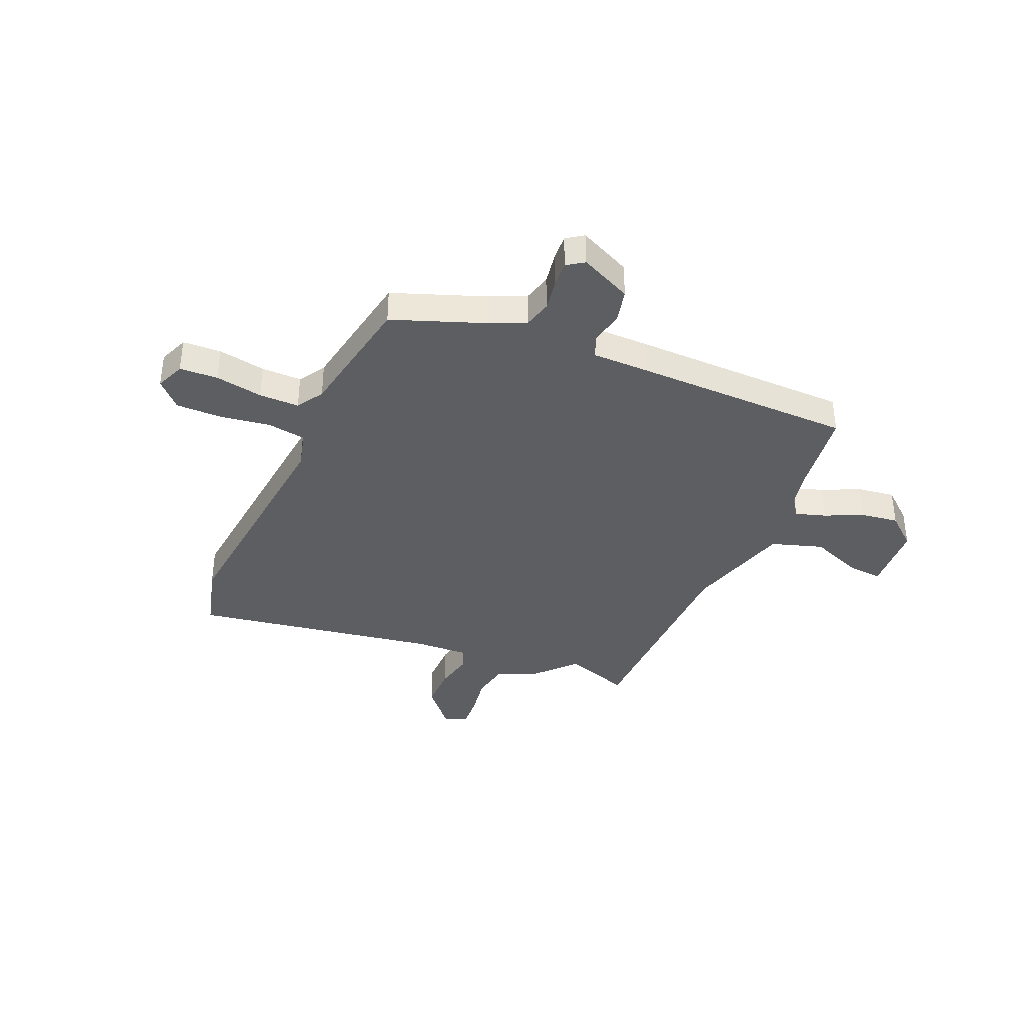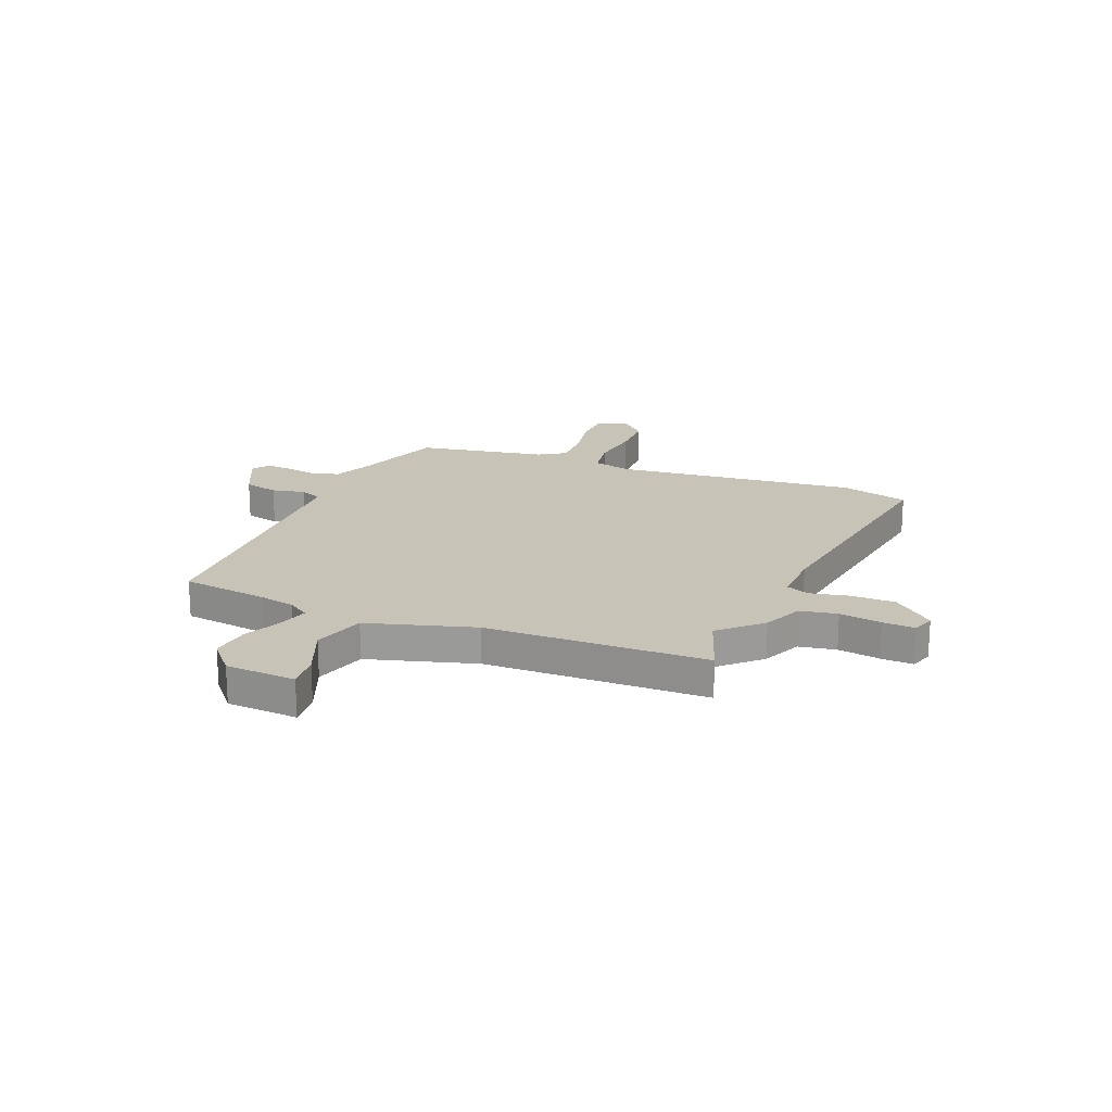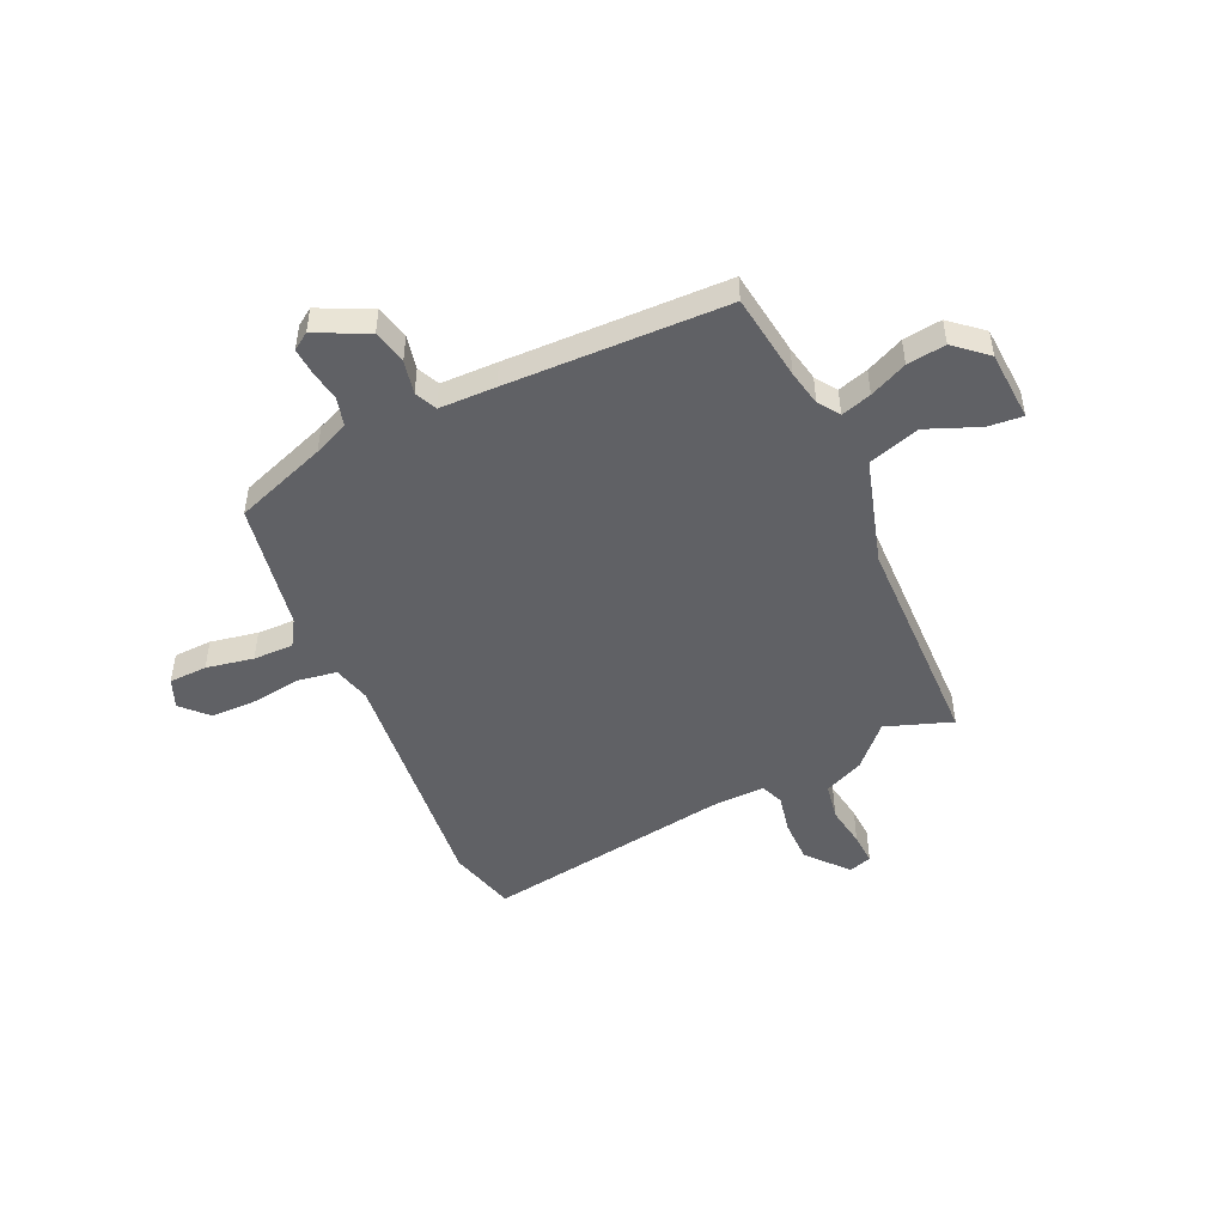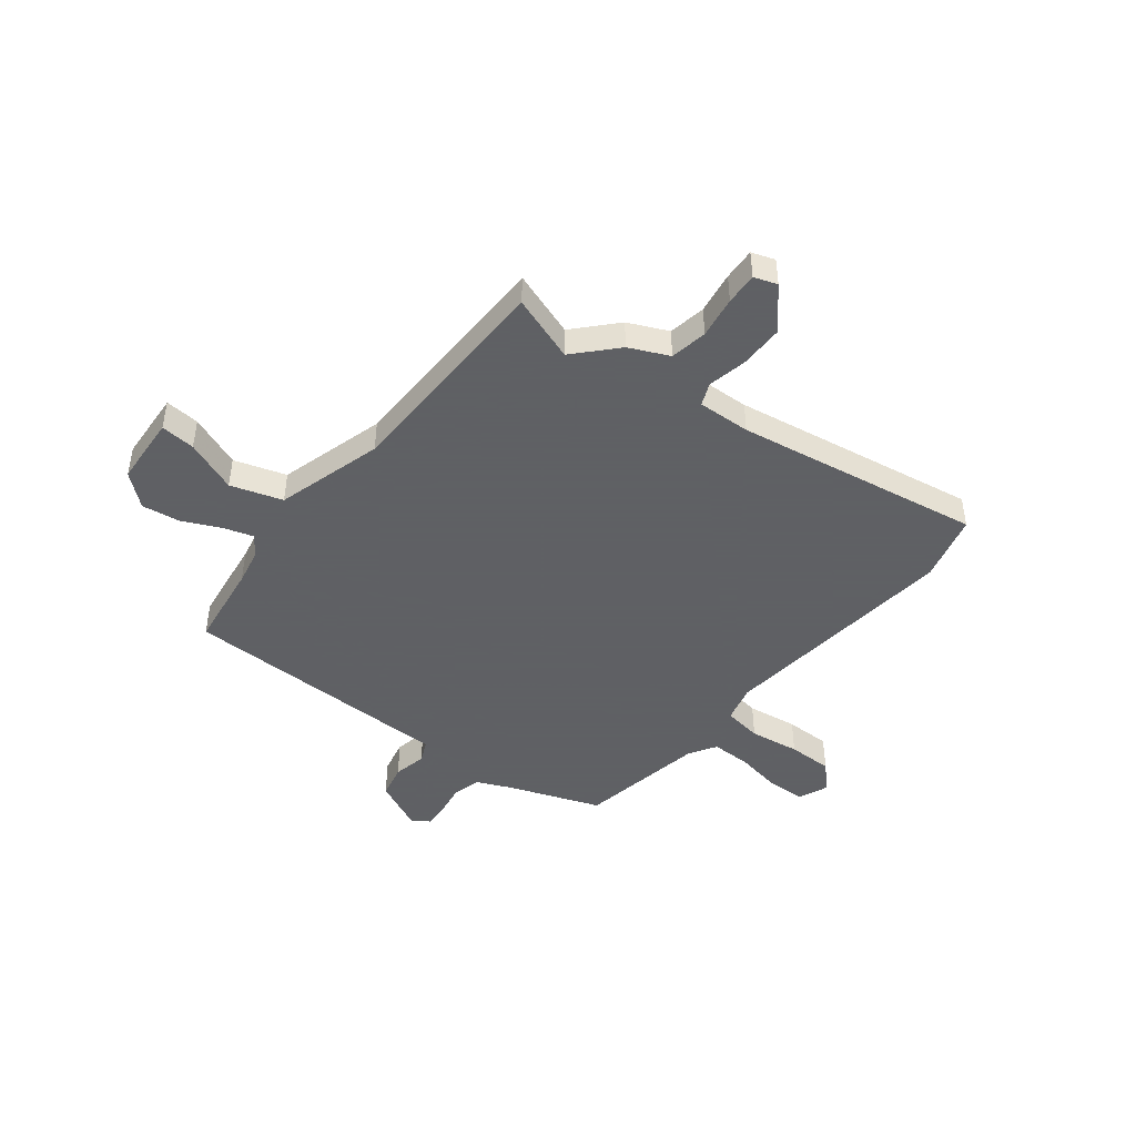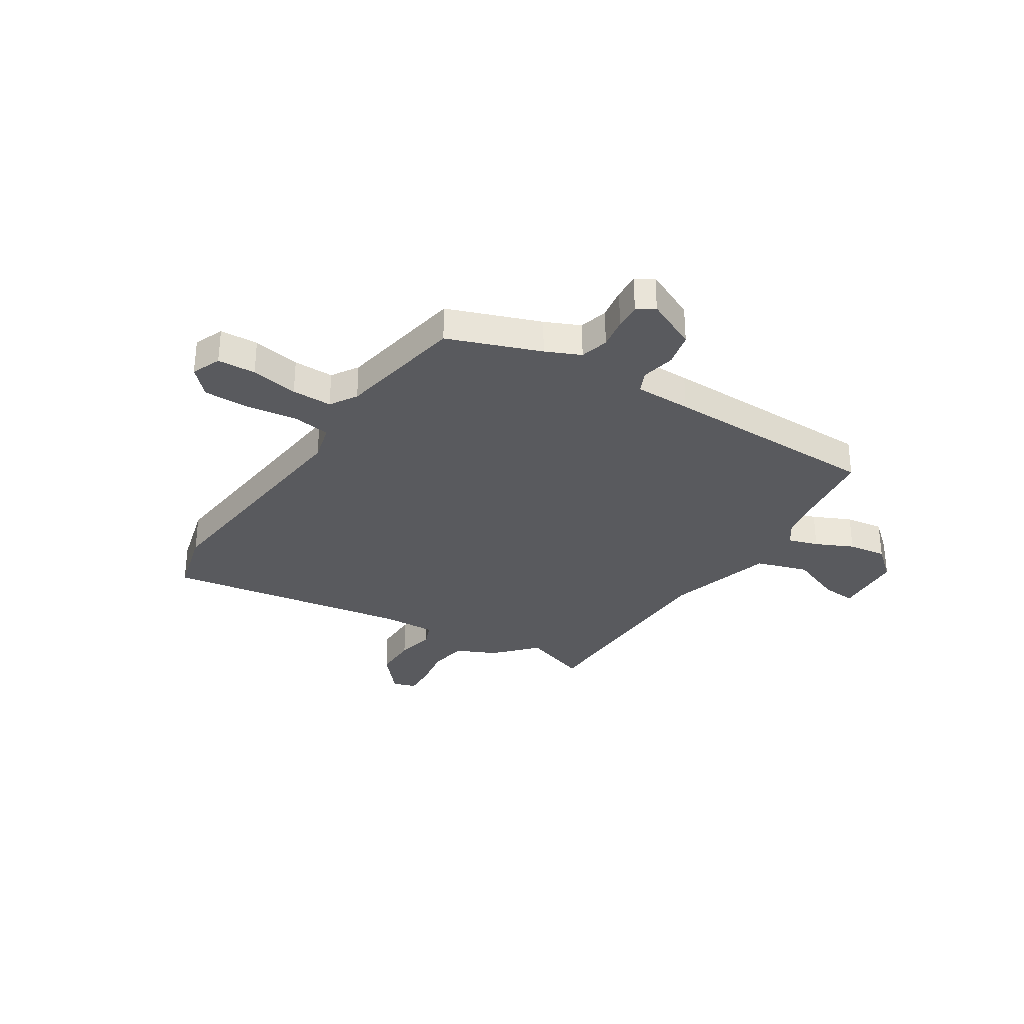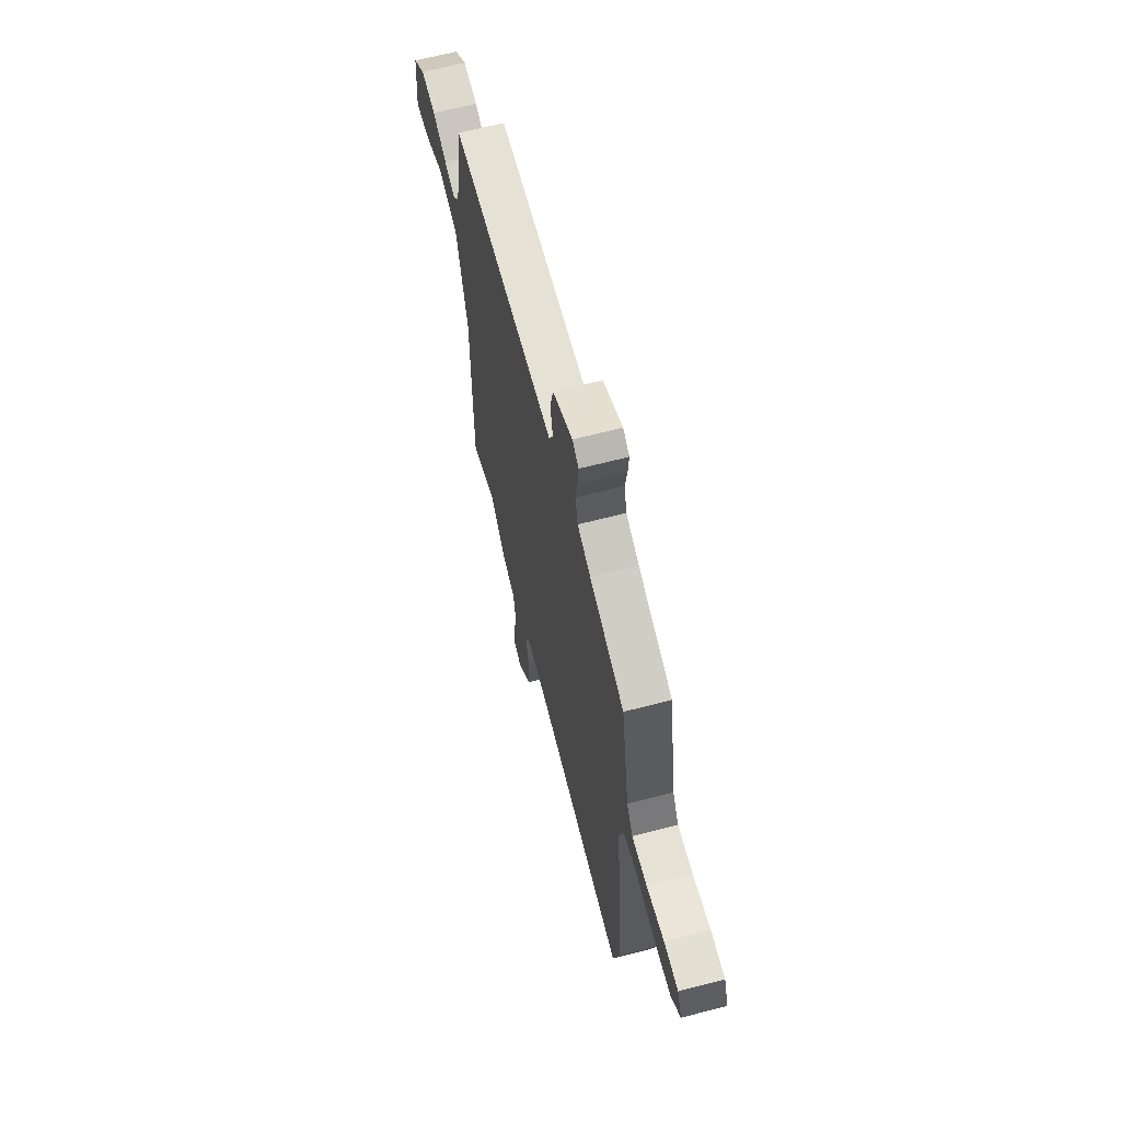
<metadata>
{"format":"obj","ext":"obj","renderer":"f3d","projection":"perspective","resolution":1024,"background":"white","views":[{"elev":-37.6,"azim":-23.7,"up":"+Y"},{"elev":19.8,"azim":111.1,"up":"+Y"},{"elev":-48.1,"azim":23.8,"up":"+Y"},{"elev":-45.3,"azim":141.3,"up":"+Y"},{"elev":-31.7,"azim":-33.1,"up":"+Y"},{"elev":64.4,"azim":-104.7,"up":"+Z"}]}
</metadata>
<code>
v 0.495 0.07 0.535
v 0.52 0.07 0.366
v 0.535 0.07 0.296
v 0.564 0.07 0.255
v 0.623 0.07 0.274
v 0.696 0.07 0.309
v 0.771 0.07 0.32
v 0.834 0.07 0.267
v 0.844 0.07 0.129
v 0.776 0.07 0.134
v 0.673 0.07 0.174
v 0.572 0.07 0.141
v 0.514 0.07 -0.07
v 0.511 0.07 -0.504
v 0.381 0.07 -0.46
v 0.308 0.07 -0.54
v 0.231 0.07 -0.576
v 0.219 0.07 -0.649
v 0.233 0.07 -0.731
v 0.237 0.07 -0.794
v 0.192 0.07 -0.81
v 0.123 0.07 -0.732
v 0.122 0.07 -0.645
v 0.137 0.07 -0.569
v 0.118 0.07 -0.524
v 0.014 0.07 -0.529
v -0.469 0.07 -0.612
v -0.506 0.07 -0.479
v -0.462 0.07 -0.001
v -0.482 0.07 0.073
v -0.558 0.07 0.084
v -0.657 0.07 0.069
v -0.746 0.07 0.068
v -0.795 0.07 0.118
v -0.772 0.07 0.176
v -0.697 0.07 0.18
v -0.604 0.07 0.164
v -0.525 0.07 0.164
v -0.493 0.07 0.217
v -0.451 0.07 0.47
v -0.271 0.07 0.538
v -0.203 0.07 0.569
v -0.189 0.07 0.625
v -0.2 0.07 0.686
v -0.204 0.07 0.738
v -0.171 0.07 0.761
v -0.069 0.07 0.714
v -0.053 0.07 0.647
v -0.066 0.07 0.581
v -0.046 0.07 0.538
v 0.065 0.07 0.538
v 0.495 0 0.535
v 0.52 0 0.366
v 0.535 0 0.296
v 0.564 0 0.255
v 0.623 0 0.274
v 0.696 0 0.309
v 0.771 0 0.32
v 0.834 0 0.267
v 0.844 0 0.129
v 0.776 0 0.134
v 0.673 0 0.174
v 0.572 0 0.141
v 0.514 0 -0.07
v 0.511 0 -0.504
v 0.381 0 -0.46
v 0.308 0 -0.54
v 0.231 0 -0.576
v 0.219 0 -0.649
v 0.233 0 -0.731
v 0.237 0 -0.794
v 0.192 0 -0.81
v 0.123 0 -0.732
v 0.122 0 -0.645
v 0.137 0 -0.569
v 0.118 0 -0.524
v 0.014 0 -0.529
v -0.469 0 -0.612
v -0.506 0 -0.479
v -0.462 0 -0.001
v -0.482 0 0.073
v -0.558 0 0.084
v -0.657 0 0.069
v -0.746 0 0.068
v -0.795 0 0.118
v -0.772 0 0.176
v -0.697 0 0.18
v -0.604 0 0.164
v -0.525 0 0.164
v -0.493 0 0.217
v -0.451 0 0.47
v -0.271 0 0.538
v -0.203 0 0.569
v -0.189 0 0.625
v -0.2 0 0.686
v -0.204 0 0.738
v -0.171 0 0.761
v -0.069 0 0.714
v -0.053 0 0.647
v -0.066 0 0.581
v -0.046 0 0.538
v 0.065 0 0.538
f 50 51 1 2
f 47 48 49
f 46 47 49
f 45 46 49
f 44 45 49
f 43 44 49
f 42 43 49 50
f 50 2 3
f 42 50 3
f 41 42 3
f 41 3 4
f 40 41 4
f 39 40 4
f 35 36 37
f 34 35 37
f 33 34 37
f 32 33 37
f 31 32 37
f 30 31 37 38
f 26 27 28 29
f 25 26 29 30
f 22 23 24
f 21 22 24
f 20 21 24
f 19 20 24
f 18 19 24
f 17 18 24 25
f 38 39 4
f 30 38 4
f 25 30 4
f 17 25 4
f 16 17 4
f 15 16 4
f 9 10 11
f 8 9 11
f 7 8 11
f 6 7 11
f 5 6 11
f 5 11 12
f 4 5 12
f 15 4 12 13
f 13 14 15
f 53 52 102 101
f 100 99 98
f 100 98 97
f 100 97 96
f 100 96 95
f 100 95 94
f 101 100 94 93
f 54 53 101
f 54 101 93
f 54 93 92
f 55 54 92
f 55 92 91
f 55 91 90
f 88 87 86
f 88 86 85
f 88 85 84
f 88 84 83
f 88 83 82
f 89 88 82 81
f 80 79 78 77
f 81 80 77 76
f 75 74 73
f 75 73 72
f 75 72 71
f 75 71 70
f 75 70 69
f 76 75 69 68
f 55 90 89
f 55 89 81
f 55 81 76
f 55 76 68
f 55 68 67
f 55 67 66
f 62 61 60
f 62 60 59
f 62 59 58
f 62 58 57
f 62 57 56
f 63 62 56
f 63 56 55
f 64 63 55 66
f 66 65 64
f 1 52 53 2
f 2 53 54 3
f 3 54 55 4
f 4 55 56 5
f 5 56 57 6
f 6 57 58 7
f 7 58 59 8
f 8 59 60 9
f 9 60 61 10
f 10 61 62 11
f 11 62 63 12
f 12 63 64 13
f 13 64 65 14
f 14 65 66 15
f 15 66 67 16
f 16 67 68 17
f 17 68 69 18
f 18 69 70 19
f 19 70 71 20
f 20 71 72 21
f 21 72 73 22
f 22 73 74 23
f 23 74 75 24
f 24 75 76 25
f 25 76 77 26
f 26 77 78 27
f 27 78 79 28
f 28 79 80 29
f 29 80 81 30
f 30 81 82 31
f 31 82 83 32
f 32 83 84 33
f 33 84 85 34
f 34 85 86 35
f 35 86 87 36
f 36 87 88 37
f 37 88 89 38
f 38 89 90 39
f 39 90 91 40
f 40 91 92 41
f 41 92 93 42
f 42 93 94 43
f 43 94 95 44
f 44 95 96 45
f 45 96 97 46
f 46 97 98 47
f 47 98 99 48
f 48 99 100 49
f 49 100 101 50
f 50 101 102 51
f 51 102 52 1

</code>
